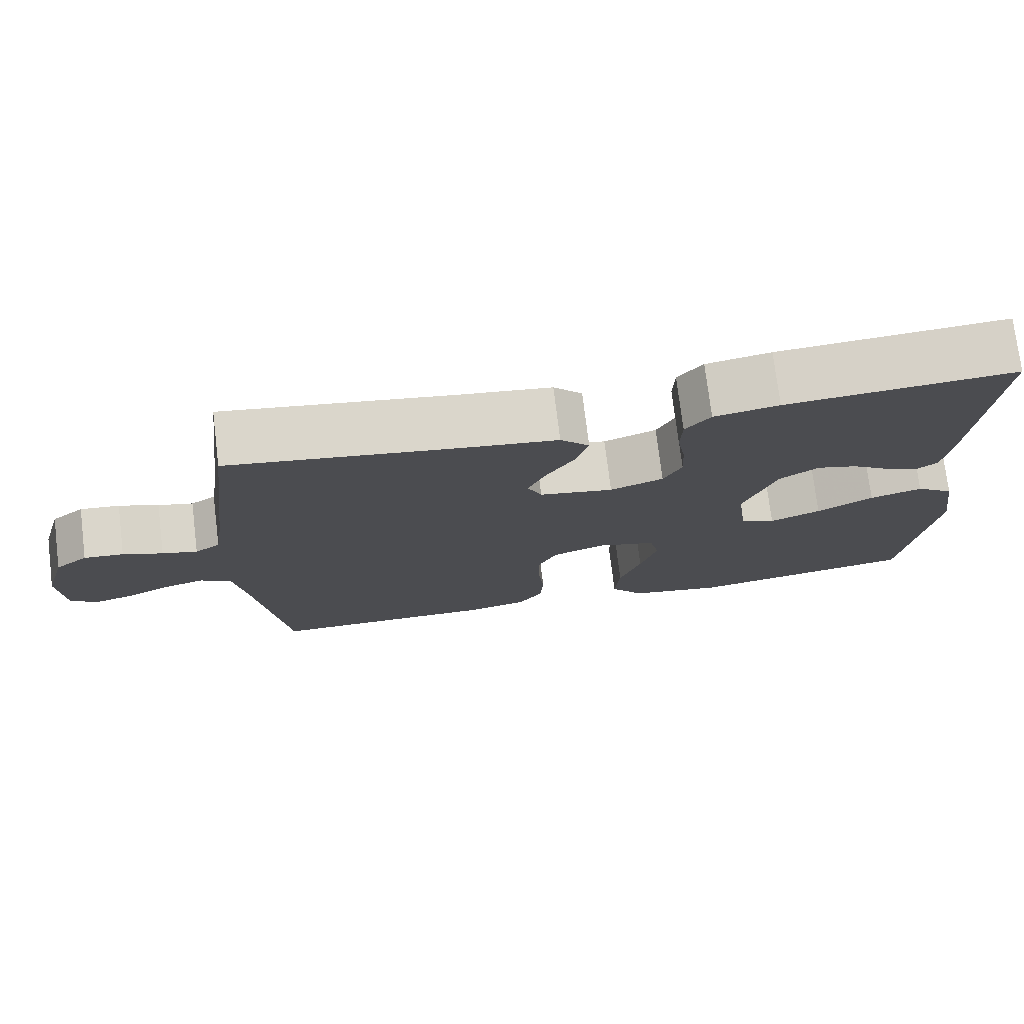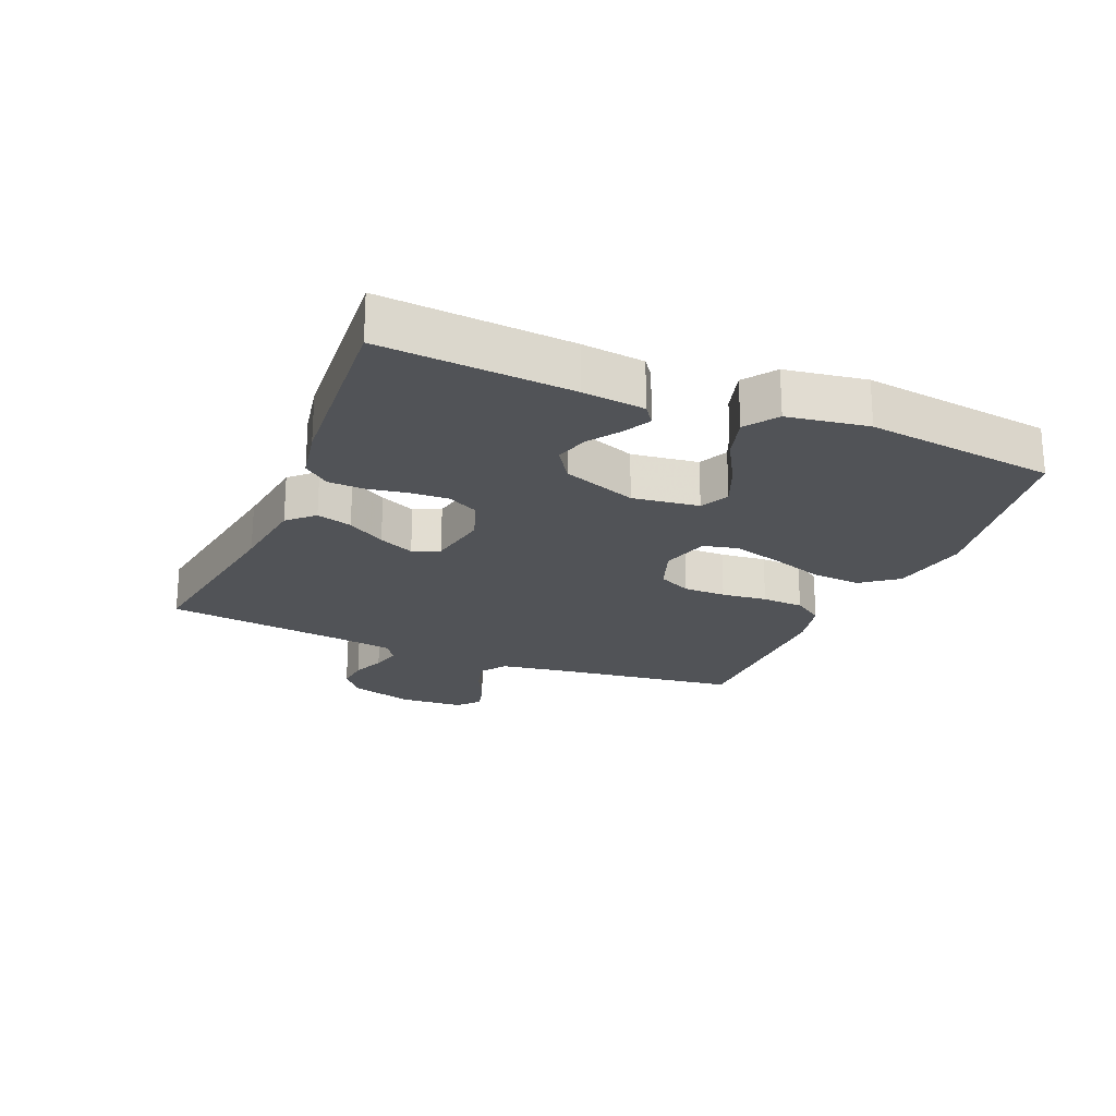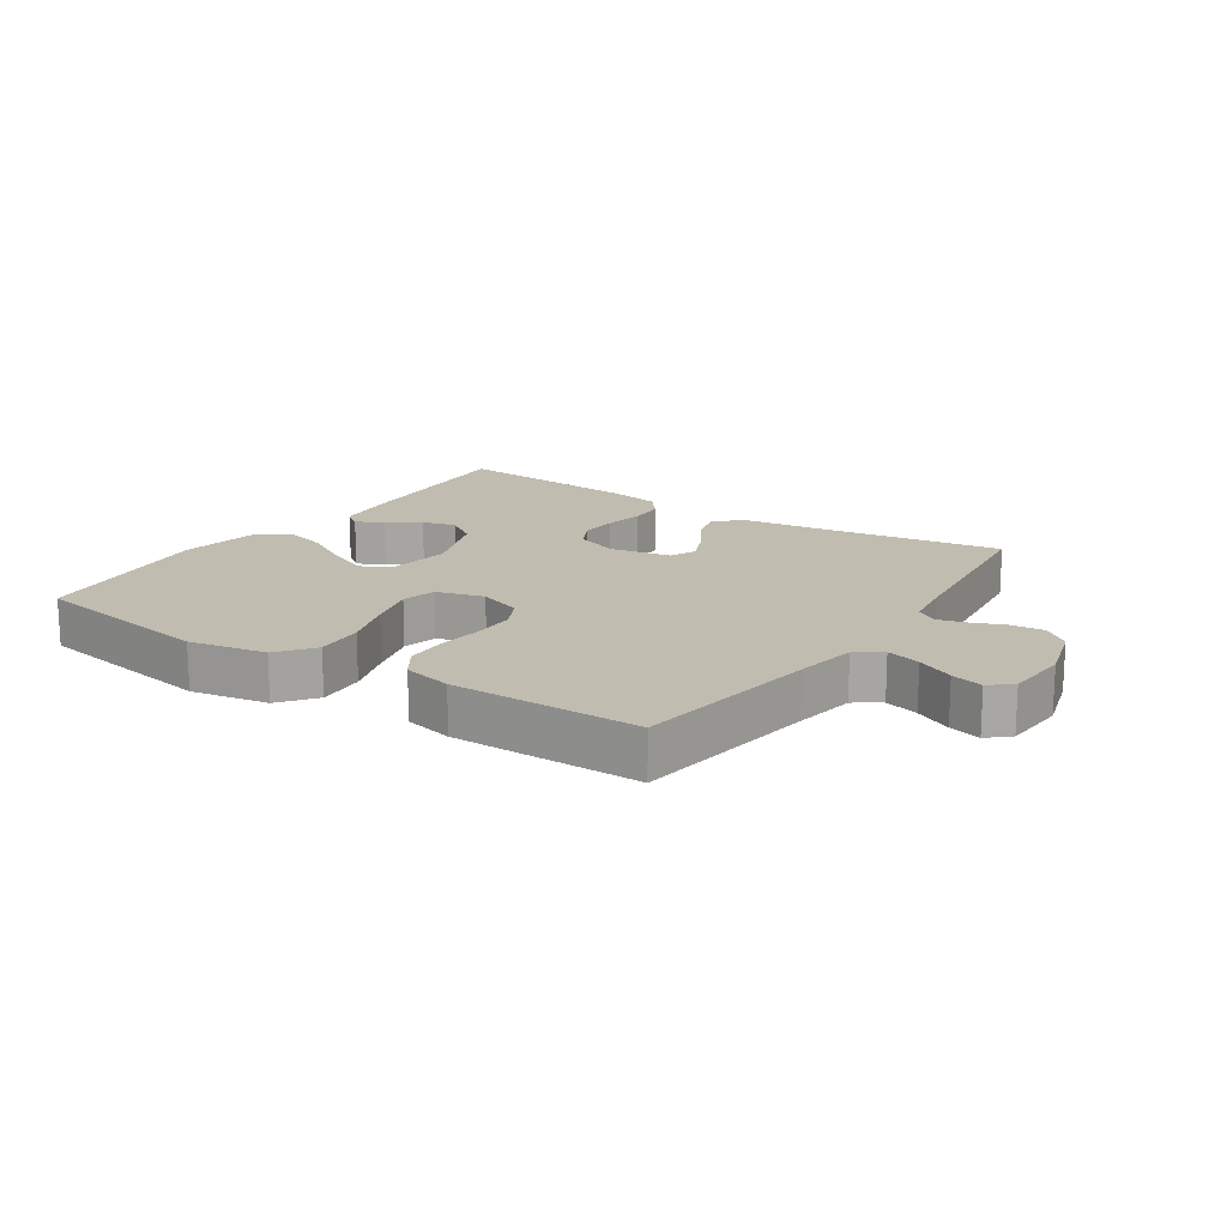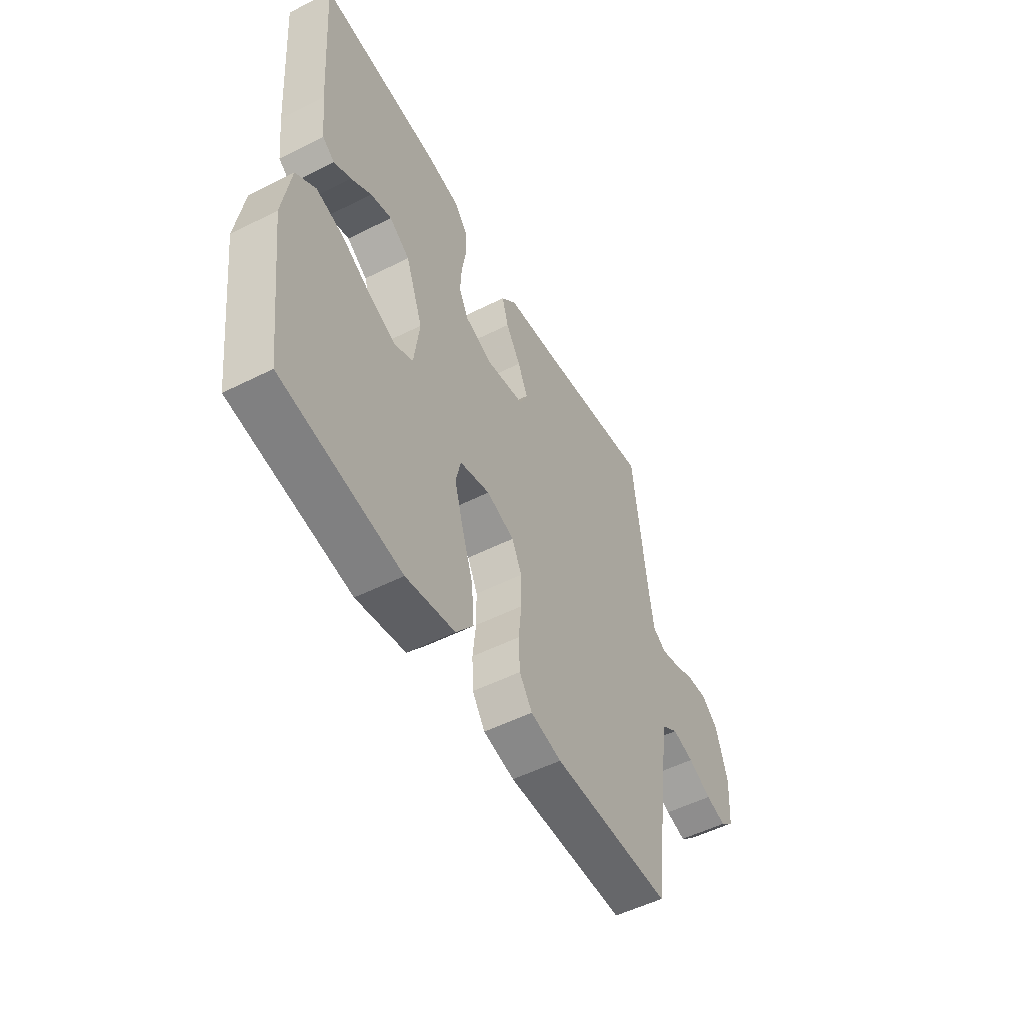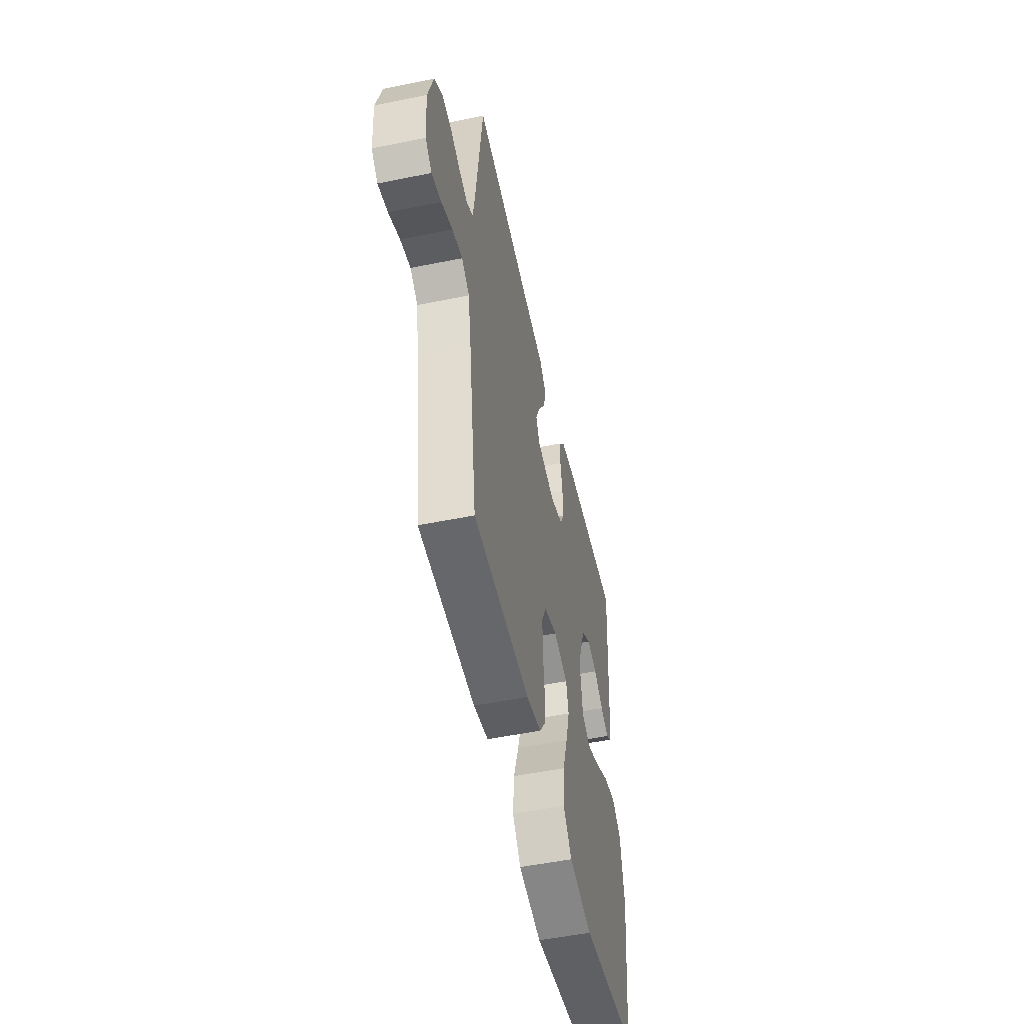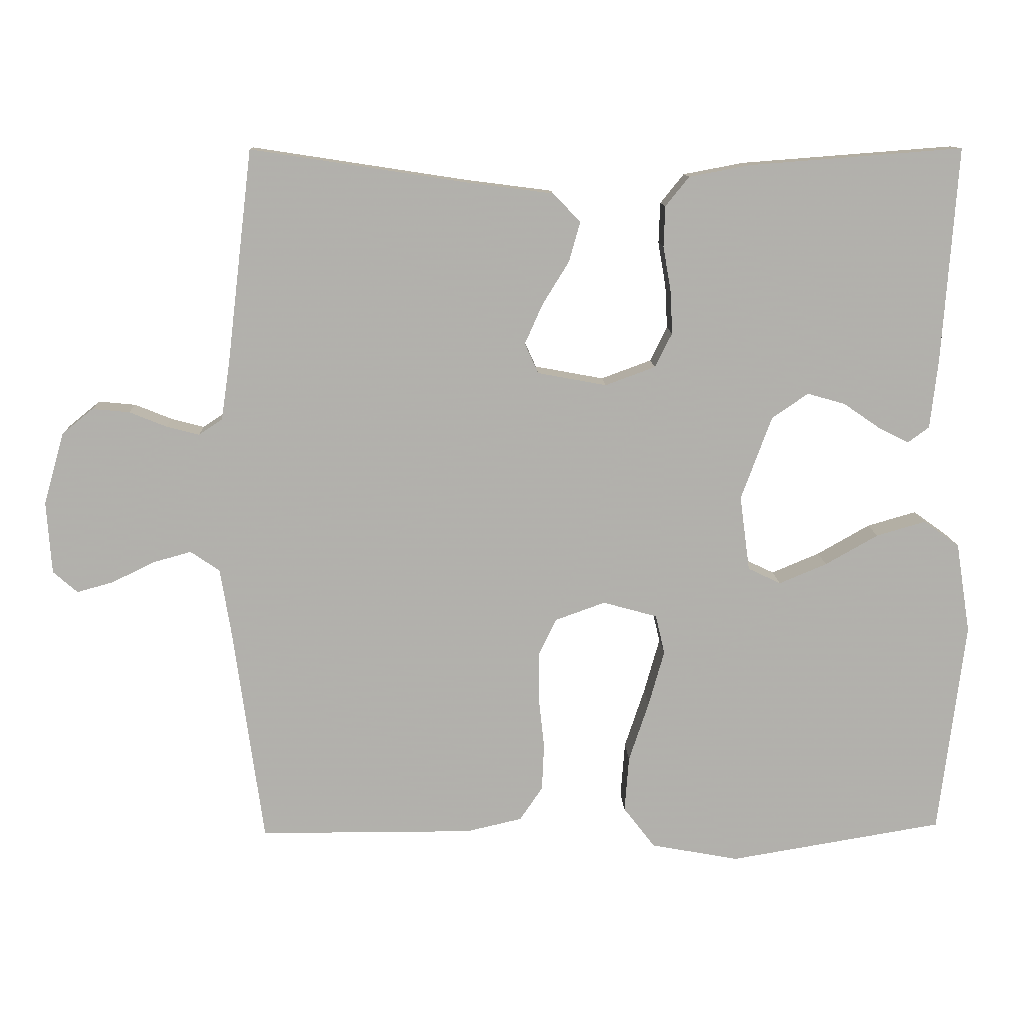
<metadata>
{"format":"obj","ext":"obj","renderer":"f3d","projection":"perspective","resolution":1024,"background":"white","views":[{"elev":75.3,"azim":-7.0,"up":"+Z"},{"elev":-22.2,"azim":67.2,"up":"+Y"},{"elev":16.4,"azim":-146.2,"up":"+Y"},{"elev":-52.3,"azim":118.5,"up":"+Z"},{"elev":-52.0,"azim":-77.6,"up":"+Z"},{"elev":11.4,"azim":-2.2,"up":"+Z"}]}
</metadata>
<code>
v 0.5 0.07 0.5
v 0.479 0.07 0.2
v 0.468 0.07 0.102
v 0.438 0.07 0.08
v 0.395 0.07 0.102
v 0.344 0.07 0.137
v 0.291 0.07 0.152
v 0.24 0.07 0.117
v 0.197 0.07 0
v 0.211 0.07 -0.105
v 0.257 0.07 -0.127
v 0.324 0.07 -0.099
v 0.398 0.07 -0.057
v 0.467 0.07 -0.037
v 0.517 0.07 -0.073
v 0.537 0.07 -0.2
v 0.5 0.07 -0.5
v 0.2 0.07 -0.55
v 0.077 0.07 -0.527
v 0.033 0.07 -0.47
v 0.039 0.07 -0.392
v 0.067 0.07 -0.308
v 0.089 0.07 -0.23
v 0.076 0.07 -0.175
v 0 0.07 -0.154
v -0.07 0.07 -0.179
v -0.095 0.07 -0.231
v -0.095 0.07 -0.298
v -0.087 0.07 -0.37
v -0.09 0.07 -0.436
v -0.122 0.07 -0.483
v -0.2 0.07 -0.501
v -0.5 0.07 -0.5
v -0.541 0.07 -0.2
v -0.557 0.07 -0.101
v -0.598 0.07 -0.073
v -0.652 0.07 -0.088
v -0.711 0.07 -0.117
v -0.762 0.07 -0.131
v -0.796 0.07 -0.101
v -0.803 0.07 0
v -0.774 0.07 0.101
v -0.731 0.07 0.136
v -0.679 0.07 0.131
v -0.627 0.07 0.11
v -0.581 0.07 0.098
v -0.548 0.07 0.12
v -0.536 0.07 0.2
v -0.5 0.07 0.5
v -0.2 0.07 0.454
v -0.076 0.07 0.438
v -0.038 0.07 0.398
v -0.054 0.07 0.342
v -0.091 0.07 0.282
v -0.116 0.07 0.226
v -0.097 0.07 0.184
v 0 0.07 0.166
v 0.07 0.07 0.192
v 0.094 0.07 0.24
v 0.091 0.07 0.3
v 0.08 0.07 0.363
v 0.082 0.07 0.42
v 0.115 0.07 0.461
v 0.2 0.07 0.477
v 0.5 0 0.5
v 0.479 0 0.2
v 0.468 0 0.102
v 0.438 0 0.08
v 0.395 0 0.102
v 0.344 0 0.137
v 0.291 0 0.152
v 0.24 0 0.117
v 0.197 0 0
v 0.211 0 -0.105
v 0.257 0 -0.127
v 0.324 0 -0.099
v 0.398 0 -0.057
v 0.467 0 -0.037
v 0.517 0 -0.073
v 0.537 0 -0.2
v 0.5 0 -0.5
v 0.2 0 -0.55
v 0.077 0 -0.527
v 0.033 0 -0.47
v 0.039 0 -0.392
v 0.067 0 -0.308
v 0.089 0 -0.23
v 0.076 0 -0.175
v 0 0 -0.154
v -0.07 0 -0.179
v -0.095 0 -0.231
v -0.095 0 -0.298
v -0.087 0 -0.37
v -0.09 0 -0.436
v -0.122 0 -0.483
v -0.2 0 -0.501
v -0.5 0 -0.5
v -0.541 0 -0.2
v -0.557 0 -0.101
v -0.598 0 -0.073
v -0.652 0 -0.088
v -0.711 0 -0.117
v -0.762 0 -0.131
v -0.796 0 -0.101
v -0.803 0 0
v -0.774 0 0.101
v -0.731 0 0.136
v -0.679 0 0.131
v -0.627 0 0.11
v -0.581 0 0.098
v -0.548 0 0.12
v -0.536 0 0.2
v -0.5 0 0.5
v -0.2 0 0.454
v -0.076 0 0.438
v -0.038 0 0.398
v -0.054 0 0.342
v -0.091 0 0.282
v -0.116 0 0.226
v -0.097 0 0.184
v 0 0 0.166
v 0.07 0 0.192
v 0.094 0 0.24
v 0.091 0 0.3
v 0.08 0 0.363
v 0.082 0 0.42
v 0.115 0 0.461
v 0.2 0 0.477
f 2 3 4
f 1 2 4
f 64 1 4
f 63 64 4
f 62 63 4
f 61 62 4
f 60 61 4
f 52 53 54
f 51 52 54
f 50 51 54
f 50 54 55
f 49 50 55
f 48 49 55
f 47 48 55 56
f 43 44 45
f 42 43 45
f 41 42 45
f 40 41 45
f 39 40 45
f 38 39 45
f 37 38 45
f 36 37 45 46
f 47 56 57
f 46 47 57
f 36 46 57
f 35 36 57
f 32 33 34
f 31 32 34
f 30 31 34
f 29 30 34
f 28 29 34
f 20 21 22
f 19 20 22
f 18 19 22
f 17 18 22
f 16 17 22
f 15 16 22
f 14 15 22
f 13 14 22
f 12 13 22
f 11 12 22 23
f 10 11 23 24
f 4 5 6
f 60 4 6
f 59 60 6 7
f 34 35 57 58
f 27 28 34
f 26 27 34 58
f 25 26 58 59
f 24 25 59
f 10 24 59
f 9 10 59
f 59 7 8
f 8 9 59
f 68 67 66
f 68 66 65
f 68 65 128
f 68 128 127
f 68 127 126
f 68 126 125
f 68 125 124
f 118 117 116
f 118 116 115
f 118 115 114
f 119 118 114
f 119 114 113
f 119 113 112
f 120 119 112 111
f 109 108 107
f 109 107 106
f 109 106 105
f 109 105 104
f 109 104 103
f 109 103 102
f 109 102 101
f 110 109 101 100
f 121 120 111
f 121 111 110
f 121 110 100
f 121 100 99
f 98 97 96
f 98 96 95
f 98 95 94
f 98 94 93
f 98 93 92
f 86 85 84
f 86 84 83
f 86 83 82
f 86 82 81
f 86 81 80
f 86 80 79
f 86 79 78
f 86 78 77
f 86 77 76
f 87 86 76 75
f 88 87 75 74
f 70 69 68
f 70 68 124
f 71 70 124 123
f 122 121 99 98
f 98 92 91
f 122 98 91 90
f 123 122 90 89
f 123 89 88
f 123 88 74
f 123 74 73
f 72 71 123
f 123 73 72
f 1 65 66 2
f 2 66 67 3
f 3 67 68 4
f 4 68 69 5
f 5 69 70 6
f 6 70 71 7
f 7 71 72 8
f 8 72 73 9
f 9 73 74 10
f 10 74 75 11
f 11 75 76 12
f 12 76 77 13
f 13 77 78 14
f 14 78 79 15
f 15 79 80 16
f 16 80 81 17
f 17 81 82 18
f 18 82 83 19
f 19 83 84 20
f 20 84 85 21
f 21 85 86 22
f 22 86 87 23
f 23 87 88 24
f 24 88 89 25
f 25 89 90 26
f 26 90 91 27
f 27 91 92 28
f 28 92 93 29
f 29 93 94 30
f 30 94 95 31
f 31 95 96 32
f 32 96 97 33
f 33 97 98 34
f 34 98 99 35
f 35 99 100 36
f 36 100 101 37
f 37 101 102 38
f 38 102 103 39
f 39 103 104 40
f 40 104 105 41
f 41 105 106 42
f 42 106 107 43
f 43 107 108 44
f 44 108 109 45
f 45 109 110 46
f 46 110 111 47
f 47 111 112 48
f 48 112 113 49
f 49 113 114 50
f 50 114 115 51
f 51 115 116 52
f 52 116 117 53
f 53 117 118 54
f 54 118 119 55
f 55 119 120 56
f 56 120 121 57
f 57 121 122 58
f 58 122 123 59
f 59 123 124 60
f 60 124 125 61
f 61 125 126 62
f 62 126 127 63
f 63 127 128 64
f 64 128 65 1

</code>
